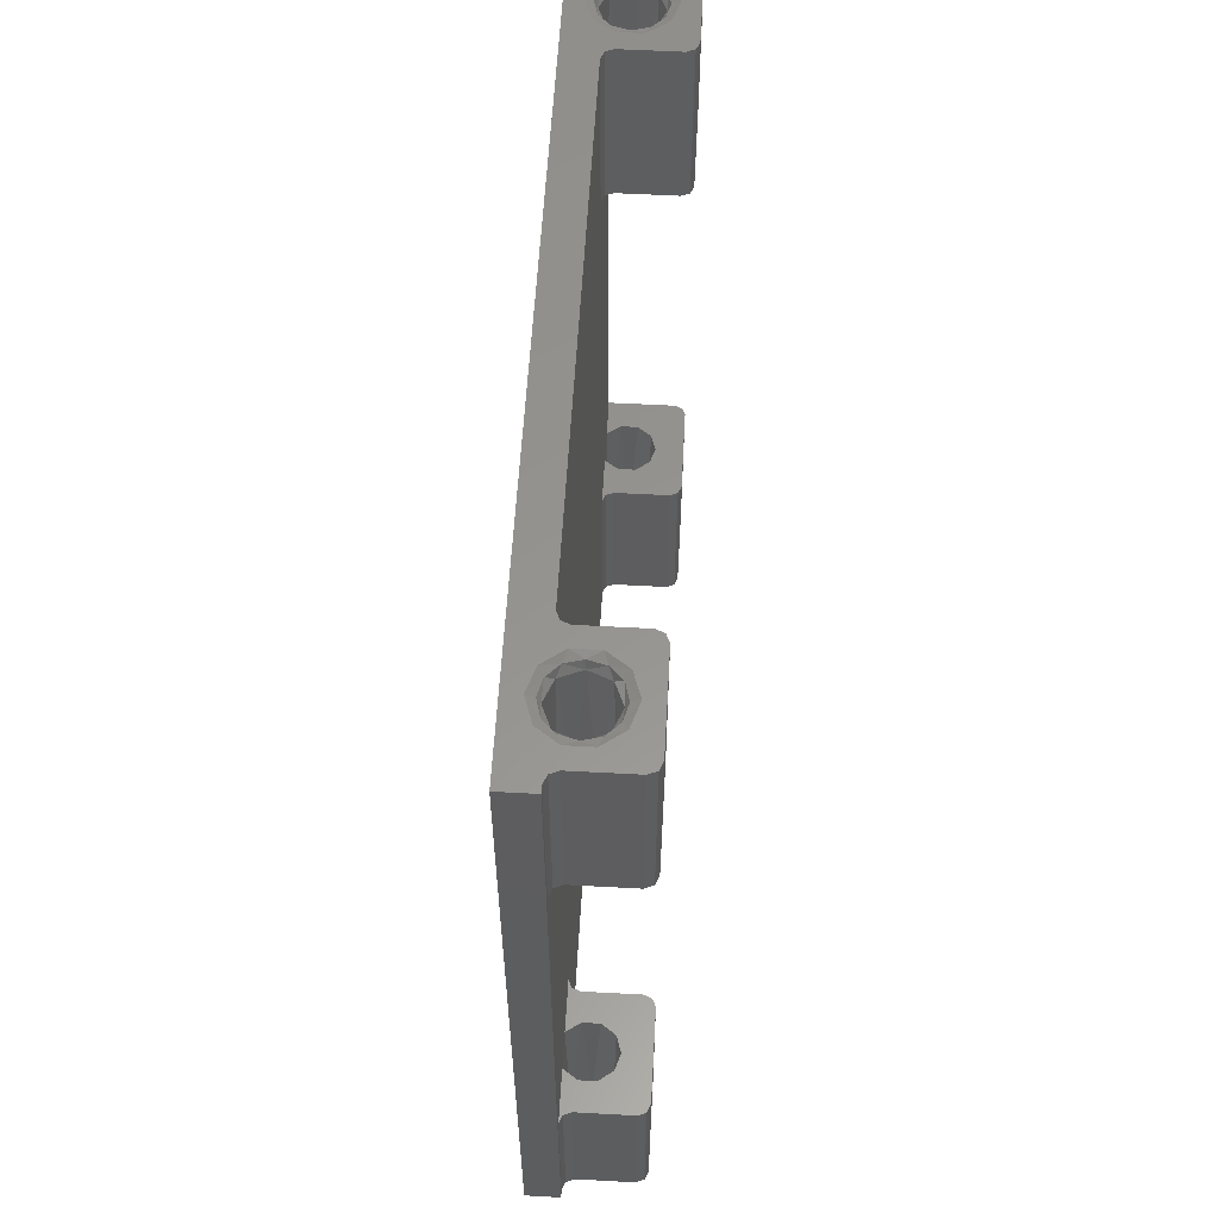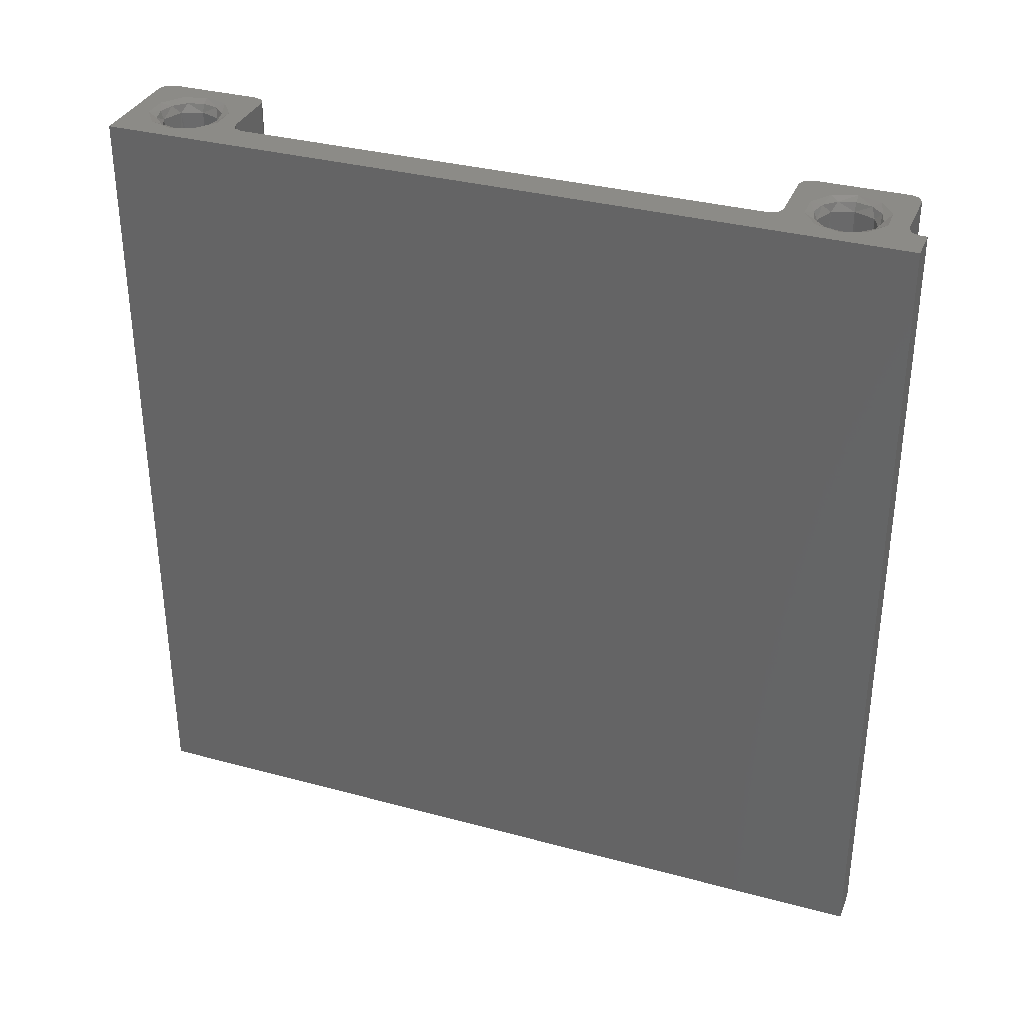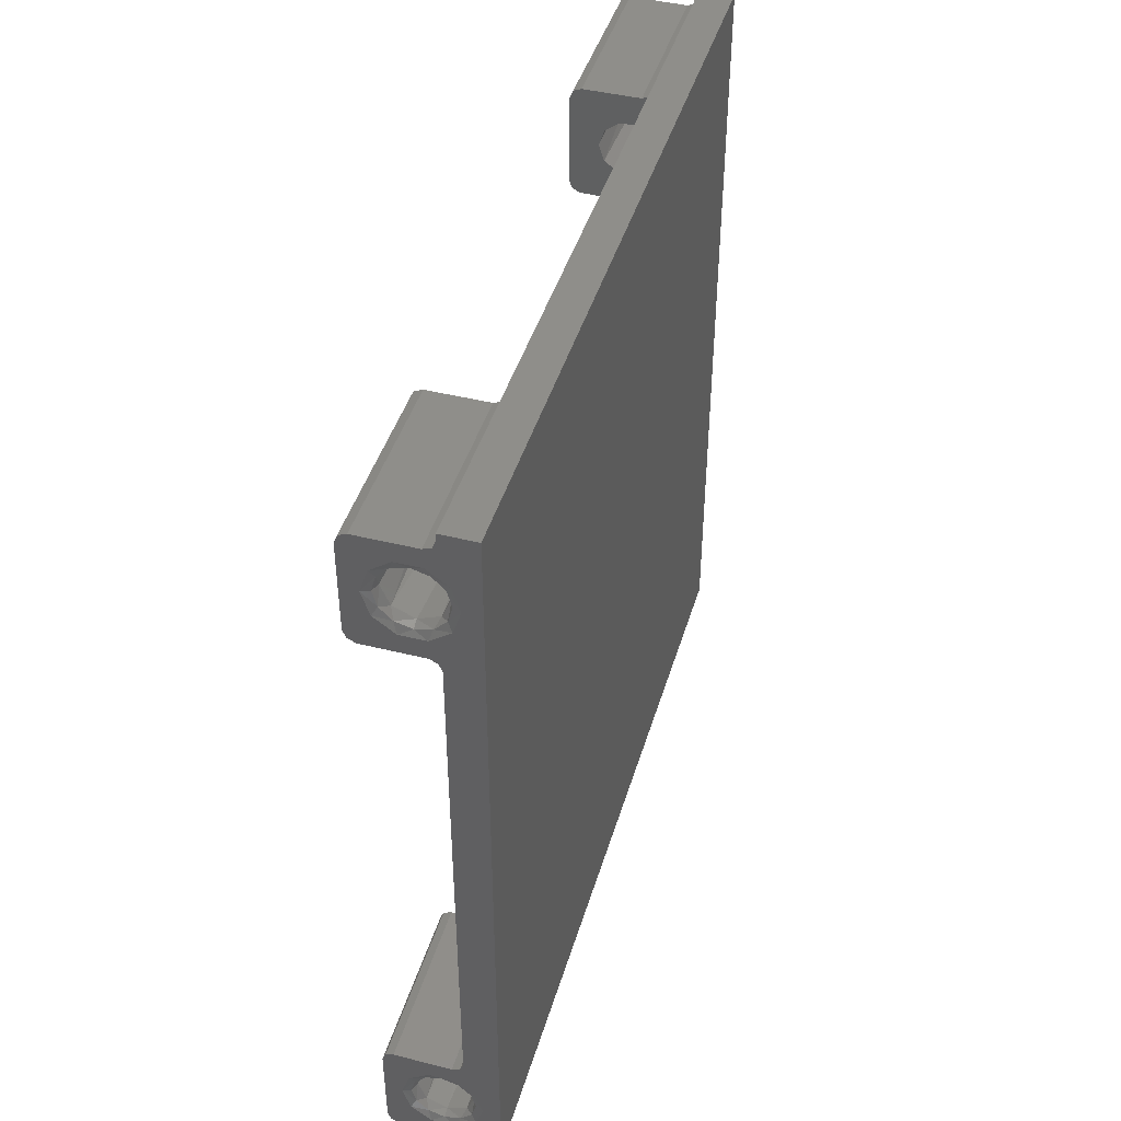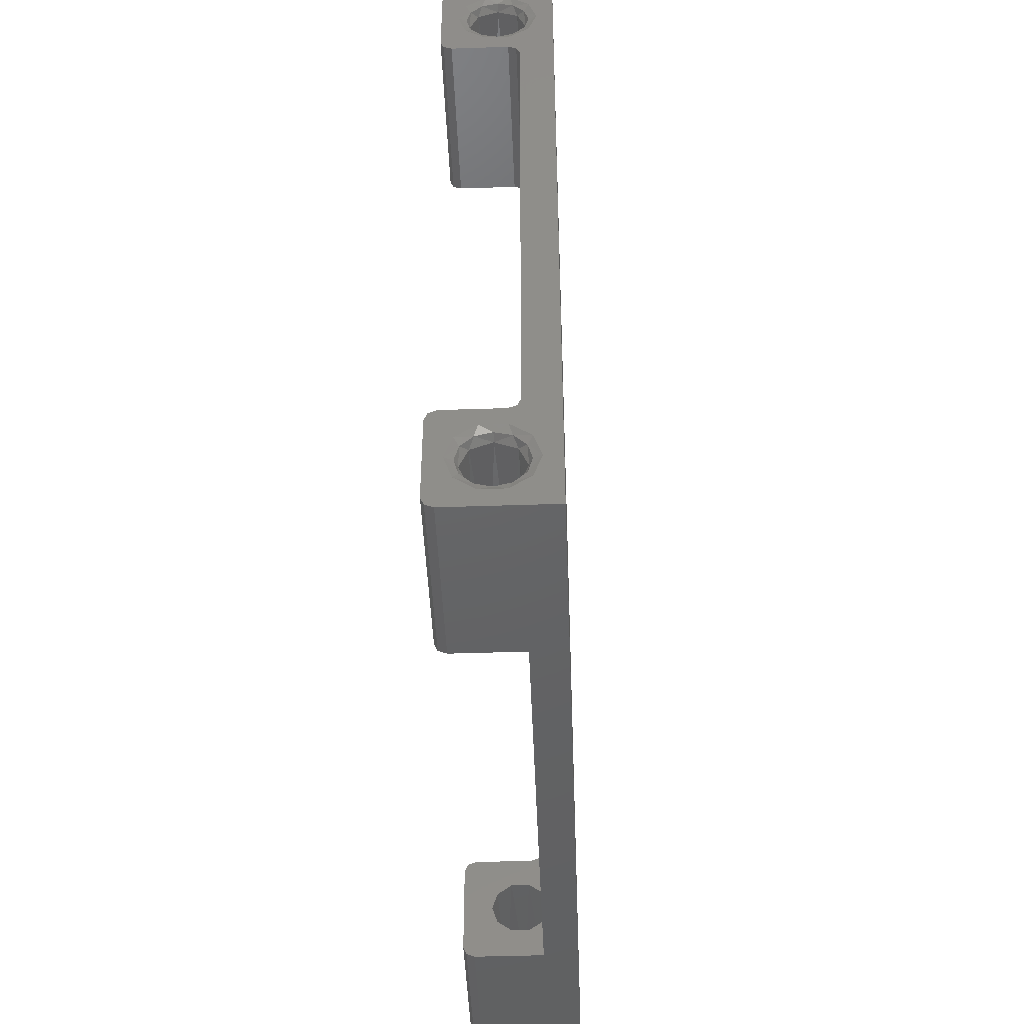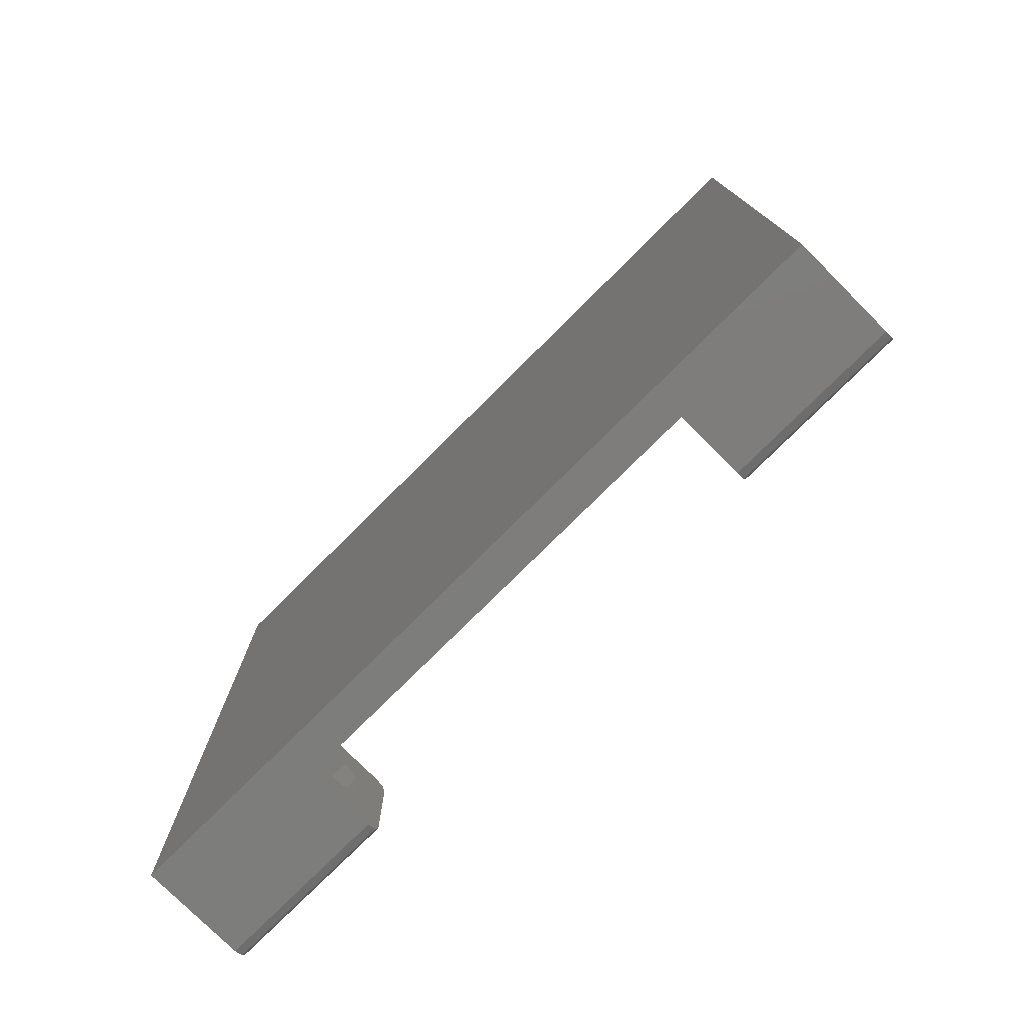
<metadata>
{"format":"stl","ext":"stl","renderer":"f3d","projection":"perspective","resolution":1024,"background":"white","views":[{"elev":57.6,"azim":3.2,"up":"+Y"},{"elev":33.7,"azim":-69.8,"up":"+Y"},{"elev":43.8,"azim":-163.7,"up":"+Z"},{"elev":-45.6,"azim":-177.8,"up":"+Z"},{"elev":-76.9,"azim":-45.1,"up":"+Z"}]}
</metadata>
<code>
# stl→obj: 258 verts, 528 faces
v 85 34.4 -4
v 84.71 34.4 -4.707
v 81.08 34.4 -3.329
v 82.83 34.4 -2.057
v 85 34.4 4
v 85 34.4 54
v 84.71 34.4 53.29
v 81.08 34.4 54.67
v 82.83 34.4 55.94
v 85 34.4 62
v 79 34.4 53
v 77.17 34.4 55.94
v 78.92 34.4 54.67
v 84 34.4 53
v 83.5 34.4 2.842e-14
v 82.83 34.4 2.057
v 81.08 34.4 3.329
v 75 34.4 64.6
v 78 34.4 64.6
v 78 34.4 64
v 78.29 34.4 63.29
v 79 34.4 63
v 78.92 34.4 61.33
v 77.17 34.4 60.06
v 76.5 34.4 58
v 78 34.4 6
v 78.29 34.4 52.71
v 78 34.4 52
v 75 34.4 -5
v 76.5 34.4 1.421e-14
v 77.17 34.4 -2.057
v 78.92 34.4 -3.329
v 84 34.4 -5
v 83.5 34.4 58
v 82.83 34.4 60.06
v 81.08 34.4 61.33
v 78.29 34.4 5.293
v 79 34.4 5
v 78.92 34.4 3.329
v 84 34.4 5
v 84.71 34.4 4.707
v 84.71 34.4 62.71
v 84 34.4 63
v 77.17 34.4 2.057
v 79.25 19.4 -2.386
v 80 33.4 -2.5
v 78.23 33.4 -1.768
v 80.79 19.4 -2.372
v 81.77 33.4 -1.768
v 78 19.4 -1.5
v 77.5 33.4 8.269e-15
v 77.5 19.4 1.554e-14
v 82.03 19.4 -1.462
v 82.5 19.4 -1.635e-14
v 82.5 33.4 -1.635e-14
v 80.79 19.4 2.372
v 80 33.4 2.5
v 81.77 33.4 1.768
v 79.25 19.4 2.386
v 78.23 33.4 1.768
v 82.03 19.4 1.462
v 78 19.4 1.5
v 82.42 34.11 -1.396
v 82.79 34.11 2.398e-14
v 77.58 34.11 -1.396
v 77.21 34.11 1.465e-14
v 78.6 34.11 -2.419
v 80 34.11 -2.793
v 81.4 34.11 -2.419
v 77.58 34.11 1.396
v 82.42 34.11 1.396
v 81.4 34.11 2.419
v 80 34.11 2.793
v 78.6 34.11 2.419
v 79.25 19.4 55.61
v 80 33.4 55.5
v 78.23 33.4 56.23
v 80.79 19.4 55.63
v 81.77 33.4 56.23
v 78 19.4 56.5
v 77.5 33.4 58
v 77.5 19.4 58
v 82.03 19.4 56.54
v 82.5 19.4 58
v 82.5 33.4 58
v 80.79 19.4 60.37
v 80 33.4 60.5
v 81.77 33.4 59.77
v 79.25 19.4 60.39
v 78.23 33.4 59.77
v 82.03 19.4 59.46
v 78 19.4 59.5
v 77.58 34.11 59.4
v 77.21 34.11 58
v 82.42 34.11 59.4
v 82.79 34.11 58
v 81.4 34.11 60.42
v 80 34.11 60.79
v 78.6 34.11 60.42
v 82.42 34.11 56.6
v 77.58 34.11 56.6
v 78.6 34.11 55.58
v 80 34.11 55.21
v 81.4 34.11 55.58
v 85 -35 62
v 84.71 -35 62.71
v 81.08 -35 61.33
v 82.83 -35 60.06
v 85 -35 54
v 79 -35 63
v 77.17 -35 60.06
v 78.92 -35 61.33
v 84 -35 63
v 75 -35 -5
v 78.92 -35 -3.329
v 77.17 -35 -2.057
v 76.5 -35 1.865e-14
v 78 -35 6
v 78 -35 52
v 85 -35 4
v 84.71 -35 4.707
v 81.08 -35 3.329
v 82.83 -35 2.057
v 85 -35 -4
v 79 -35 5
v 77.17 -35 2.057
v 78.92 -35 3.329
v 84 -35 5
v 83.5 -35 58
v 82.83 -35 55.94
v 81.08 -35 54.67
v 78.29 -35 5.293
v 78.29 -35 63.29
v 78 -35 64
v 76.5 -35 58
v 83.5 -35 -2.398e-14
v 82.83 -35 -2.057
v 81.08 -35 -3.329
v 78.29 -35 52.71
v 79 -35 53
v 78.92 -35 54.67
v 84 -35 53
v 84.71 -35 53.29
v 84.71 -35 -4.707
v 84 -35 -5
v 75 -35 64.6
v 77.17 -35 55.94
v 78 -35 64.6
v 79.25 -20 2.386
v 80 -34 2.5
v 78.23 -34 1.768
v 80.79 -20 2.372
v 81.77 -34 1.768
v 78 -20 1.5
v 77.5 -34 1.424e-14
v 77.5 -20 1.474e-14
v 82.03 -20 1.462
v 82.5 -20 -1.838e-14
v 82.5 -34 -1.838e-14
v 80.79 -20 -2.372
v 80 -34 -2.5
v 81.77 -34 -1.768
v 79.25 -20 -2.386
v 78.23 -34 -1.768
v 82.03 -20 -1.462
v 78 -20 -1.5
v 82.42 -34.71 1.396
v 82.79 -34.71 -1.91e-14
v 77.58 -34.71 1.396
v 77.21 -34.71 1.688e-14
v 78.6 -34.71 2.419
v 80 -34.71 2.793
v 81.4 -34.71 2.419
v 77.58 -34.71 -1.396
v 82.42 -34.71 -1.396
v 81.4 -34.71 -2.419
v 80 -34.71 -2.793
v 78.6 -34.71 -2.419
v 80.79 -20 55.63
v 80 -34 55.5
v 81.77 -34 56.23
v 79.25 -20 55.61
v 78.23 -34 56.23
v 82.03 -20 56.54
v 82.5 -34 58
v 82.5 -20 58
v 78 -20 56.5
v 77.5 -20 58
v 77.5 -34 58
v 79.25 -20 60.39
v 80 -34 60.5
v 78.23 -34 59.77
v 80.79 -20 60.37
v 81.77 -34 59.77
v 78 -20 59.5
v 82.03 -20 59.46
v 77.58 -34.71 56.6
v 77.21 -34.71 58
v 82.42 -34.71 56.6
v 82.79 -34.71 58
v 81.4 -34.71 55.58
v 80 -34.71 55.21
v 78.6 -34.71 55.58
v 82.42 -34.71 59.4
v 77.58 -34.71 59.4
v 78.6 -34.71 60.42
v 80 -34.71 60.79
v 81.4 -34.71 60.42
v 78 -20 64
v 78 19.4 64
v 78 -20 6
v 78 19.4 6
v 78 19.4 52
v 78 -20 52
v 78 19.4 63
v 78 -20 63
v 78 -20 53
v 78 19.4 53
v 78 19.4 5
v 78 -20 5
v 78 -20 -5
v 78 19.4 -5
v 84 19.4 53
v 79 19.4 53
v 84.71 19.4 53.29
v 79 19.4 63
v 78.29 19.4 63.29
v 78.29 19.4 52.71
v 85 19.4 54
v 85 19.4 62
v 84.71 19.4 62.71
v 84 19.4 63
v 84 -20 53
v 79 -20 53
v 78.29 -20 63.29
v 84.71 -20 53.29
v 85 -20 54
v 78.29 -20 52.71
v 79 -20 63
v 84 -20 63
v 84.71 -20 62.71
v 85 -20 62
v 78.29 -20 5.293
v 79 -20 5
v 84.71 -20 -4.707
v 84 -20 -5
v 85 -20 -4
v 85 -20 4
v 84 -20 5
v 84.71 -20 4.707
v 84 19.4 -5
v 84.71 19.4 -4.707
v 79 19.4 5
v 78.29 19.4 5.293
v 85 19.4 -4
v 85 19.4 4
v 84.71 19.4 4.707
v 84 19.4 5
f 1 2 3
f 1 3 4
f 1 4 5
f 6 7 8
f 6 8 9
f 6 9 10
f 11 12 13
f 11 13 8
f 11 8 7
f 11 7 14
f 5 4 15
f 5 15 16
f 5 16 17
f 18 19 20
f 18 20 21
f 18 21 22
f 18 22 23
f 18 23 24
f 18 24 25
f 18 25 26
f 12 11 27
f 12 27 28
f 12 28 26
f 12 26 25
f 29 18 30
f 29 30 31
f 29 31 32
f 29 32 3
f 29 3 2
f 29 2 33
f 10 9 34
f 10 34 35
f 10 35 36
f 37 38 39
f 39 38 40
f 39 40 17
f 17 40 41
f 17 41 5
f 10 36 42
f 42 36 43
f 36 23 43
f 43 23 22
f 18 26 30
f 30 26 44
f 26 37 44
f 44 37 39
f 45 46 47
f 46 45 48
f 48 49 46
f 45 47 50
f 50 47 51
f 50 51 52
f 48 53 49
f 49 53 54
f 49 54 55
f 56 57 58
f 59 57 56
f 60 57 59
f 56 58 61
f 61 58 55
f 61 55 54
f 59 62 60
f 60 62 52
f 60 52 51
f 15 63 64
f 15 4 63
f 30 65 31
f 30 66 65
f 51 65 66
f 51 47 65
f 55 63 49
f 55 64 63
f 47 67 65
f 46 68 67
f 46 67 47
f 67 32 31
f 67 31 65
f 68 3 32
f 68 32 67
f 49 63 69
f 49 69 46
f 69 4 3
f 69 3 68
f 63 4 69
f 46 69 68
f 30 70 66
f 30 44 70
f 15 71 16
f 15 64 71
f 55 71 64
f 55 58 71
f 51 70 60
f 51 66 70
f 58 72 71
f 57 73 72
f 57 72 58
f 72 17 16
f 72 16 71
f 73 39 17
f 73 17 72
f 60 70 74
f 60 74 57
f 74 44 39
f 74 39 73
f 70 44 74
f 57 74 73
f 75 76 77
f 76 75 78
f 78 79 76
f 75 77 80
f 80 77 81
f 80 81 82
f 78 83 79
f 79 83 84
f 79 84 85
f 86 87 88
f 89 87 86
f 90 87 89
f 86 88 91
f 91 88 85
f 91 85 84
f 89 92 90
f 90 92 82
f 90 82 81
f 25 93 94
f 25 24 93
f 34 95 35
f 34 96 95
f 85 95 96
f 85 88 95
f 81 93 90
f 81 94 93
f 88 97 95
f 87 98 97
f 87 97 88
f 97 36 35
f 97 35 95
f 98 23 36
f 98 36 97
f 90 93 99
f 90 99 87
f 99 24 23
f 99 23 98
f 93 24 99
f 87 99 98
f 34 100 96
f 34 9 100
f 25 101 12
f 25 94 101
f 81 101 94
f 81 77 101
f 85 100 79
f 85 96 100
f 77 102 101
f 76 103 102
f 76 102 77
f 102 13 12
f 102 12 101
f 103 8 13
f 103 13 102
f 79 100 104
f 79 104 76
f 104 9 8
f 104 8 103
f 100 9 104
f 76 104 103
f 105 106 107
f 105 107 108
f 105 108 109
f 110 111 112
f 110 112 107
f 110 107 106
f 110 106 113
f 114 115 116
f 114 116 117
f 114 117 118
f 114 118 119
f 120 121 122
f 120 122 123
f 120 123 124
f 125 126 127
f 125 127 122
f 125 122 121
f 125 121 128
f 109 108 129
f 109 129 130
f 109 130 131
f 126 125 132
f 126 132 118
f 126 118 117
f 111 110 133
f 111 133 134
f 111 134 135
f 124 123 136
f 124 136 137
f 124 137 138
f 139 140 141
f 141 140 142
f 141 142 131
f 131 142 143
f 131 143 109
f 124 138 144
f 144 138 145
f 138 115 145
f 145 115 114
f 146 114 135
f 135 114 119
f 135 119 147
f 147 119 139
f 147 139 141
f 134 148 135
f 135 148 146
f 149 150 151
f 150 149 152
f 152 153 150
f 149 151 154
f 154 151 155
f 154 155 156
f 152 157 153
f 153 157 158
f 153 158 159
f 160 161 162
f 163 161 160
f 164 161 163
f 160 162 165
f 165 162 159
f 165 159 158
f 163 166 164
f 164 166 156
f 164 156 155
f 136 167 168
f 136 123 167
f 117 169 126
f 117 170 169
f 155 169 170
f 155 151 169
f 159 167 153
f 159 168 167
f 151 171 169
f 150 172 171
f 150 171 151
f 171 127 126
f 171 126 169
f 172 122 127
f 172 127 171
f 153 167 173
f 153 173 150
f 173 123 122
f 173 122 172
f 167 123 173
f 150 173 172
f 117 174 170
f 117 116 174
f 136 175 137
f 136 168 175
f 159 175 168
f 159 162 175
f 155 174 164
f 155 170 174
f 162 176 175
f 161 177 176
f 161 176 162
f 176 138 137
f 176 137 175
f 177 115 138
f 177 138 176
f 164 174 178
f 164 178 161
f 178 116 115
f 178 115 177
f 174 116 178
f 161 178 177
f 179 180 181
f 182 180 179
f 183 180 182
f 179 181 184
f 184 181 185
f 184 185 186
f 182 187 183
f 183 187 188
f 183 188 189
f 190 191 192
f 191 190 193
f 193 194 191
f 190 192 195
f 195 192 189
f 195 189 188
f 193 196 194
f 194 196 186
f 194 186 185
f 135 197 198
f 135 147 197
f 129 199 130
f 129 200 199
f 185 199 200
f 185 181 199
f 189 197 183
f 189 198 197
f 181 201 199
f 180 202 201
f 180 201 181
f 201 131 130
f 201 130 199
f 202 141 131
f 202 131 201
f 183 197 203
f 183 203 180
f 203 147 141
f 203 141 202
f 197 147 203
f 180 203 202
f 129 204 200
f 129 108 204
f 135 205 111
f 135 198 205
f 189 205 198
f 189 192 205
f 185 204 194
f 185 200 204
f 192 206 205
f 191 207 206
f 191 206 192
f 206 112 111
f 206 111 205
f 207 107 112
f 207 112 206
f 194 204 208
f 194 208 191
f 208 108 107
f 208 107 207
f 204 108 208
f 191 208 207
f 148 134 209
f 148 209 210
f 148 210 20
f 148 20 19
f 119 118 211
f 119 211 212
f 119 212 26
f 26 28 213
f 26 213 214
f 26 214 119
f 195 215 216
f 216 215 210
f 216 210 209
f 215 195 92
f 92 195 187
f 92 187 80
f 80 187 217
f 80 217 218
f 218 217 214
f 218 214 213
f 154 219 220
f 220 219 212
f 220 212 211
f 219 154 62
f 62 154 166
f 62 166 50
f 50 166 221
f 50 221 222
f 14 223 11
f 11 223 224
f 223 225 224
f 215 92 89
f 215 89 226
f 215 226 227
f 215 227 210
f 218 213 228
f 218 228 224
f 218 224 225
f 218 225 229
f 218 229 75
f 218 75 80
f 229 91 84
f 229 84 83
f 229 83 78
f 229 78 75
f 230 89 86
f 230 86 91
f 230 91 229
f 89 230 231
f 89 231 232
f 89 232 226
f 28 27 213
f 213 27 228
f 27 11 228
f 228 11 224
f 233 142 234
f 234 142 140
f 216 190 195
f 209 235 216
f 234 236 233
f 217 187 182
f 217 182 237
f 217 237 236
f 217 236 234
f 217 234 238
f 217 238 214
f 239 240 241
f 239 241 216
f 239 216 235
f 237 182 179
f 237 179 184
f 237 184 186
f 237 186 196
f 242 237 196
f 242 196 193
f 242 193 190
f 242 190 216
f 242 216 241
f 140 139 234
f 234 139 238
f 139 119 238
f 238 119 214
f 211 243 220
f 243 244 220
f 221 245 246
f 166 163 221
f 247 245 221
f 247 221 163
f 247 163 160
f 247 160 165
f 247 165 158
f 247 158 157
f 248 247 157
f 248 157 152
f 248 152 149
f 149 154 220
f 149 220 244
f 149 244 249
f 149 249 250
f 149 250 248
f 248 120 247
f 247 120 124
f 33 251 29
f 29 251 222
f 29 222 114
f 114 222 221
f 114 221 145
f 145 221 246
f 145 246 144
f 144 246 245
f 144 245 124
f 124 245 247
f 249 244 128
f 128 244 125
f 120 248 121
f 121 248 250
f 121 250 128
f 128 250 249
f 118 132 211
f 211 132 243
f 132 125 243
f 243 125 244
f 222 45 50
f 252 222 251
f 219 62 59
f 219 59 253
f 219 253 254
f 219 254 212
f 255 61 54
f 255 54 53
f 255 53 48
f 255 48 45
f 255 45 222
f 255 222 252
f 256 59 56
f 256 56 61
f 256 61 255
f 59 256 257
f 59 257 258
f 59 258 253
f 5 256 1
f 1 256 255
f 1 255 2
f 2 255 252
f 2 252 33
f 33 252 251
f 40 38 258
f 258 38 253
f 38 37 253
f 253 37 254
f 37 26 254
f 254 26 212
f 40 258 41
f 41 258 257
f 41 257 5
f 5 257 256
f 22 226 43
f 43 226 232
f 22 21 226
f 226 21 227
f 21 20 227
f 227 20 210
f 10 230 6
f 6 230 229
f 43 232 42
f 42 232 231
f 42 231 10
f 10 231 230
f 6 229 7
f 7 229 225
f 7 225 14
f 14 225 223
f 242 105 237
f 237 105 109
f 142 233 143
f 143 233 236
f 143 236 109
f 109 236 237
f 239 110 240
f 240 110 113
f 105 242 106
f 106 242 241
f 106 241 113
f 113 241 240
f 134 133 209
f 209 133 235
f 133 110 235
f 235 110 239
f 195 188 187
f 154 156 166
f 148 19 146
f 146 19 18
f 29 114 18
f 18 114 146
f 50 52 62
f 80 82 92

</code>
